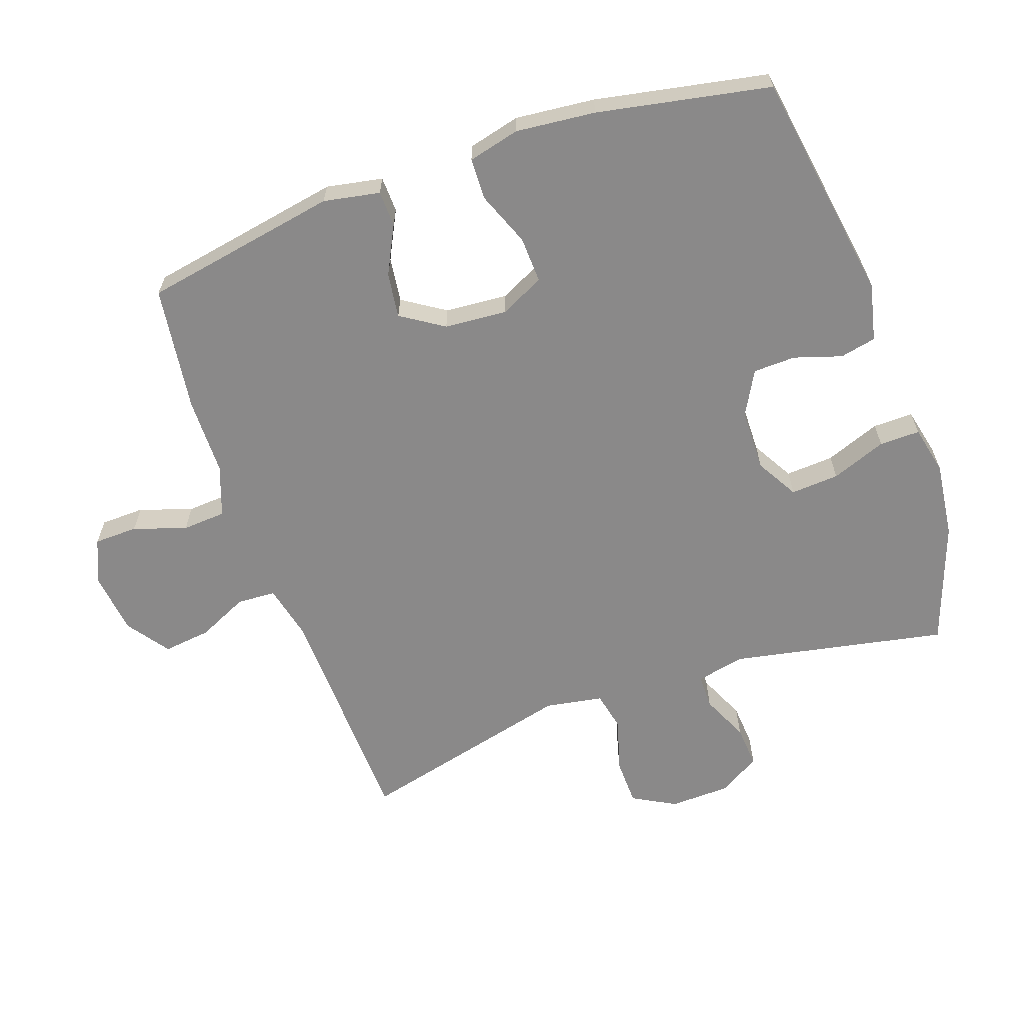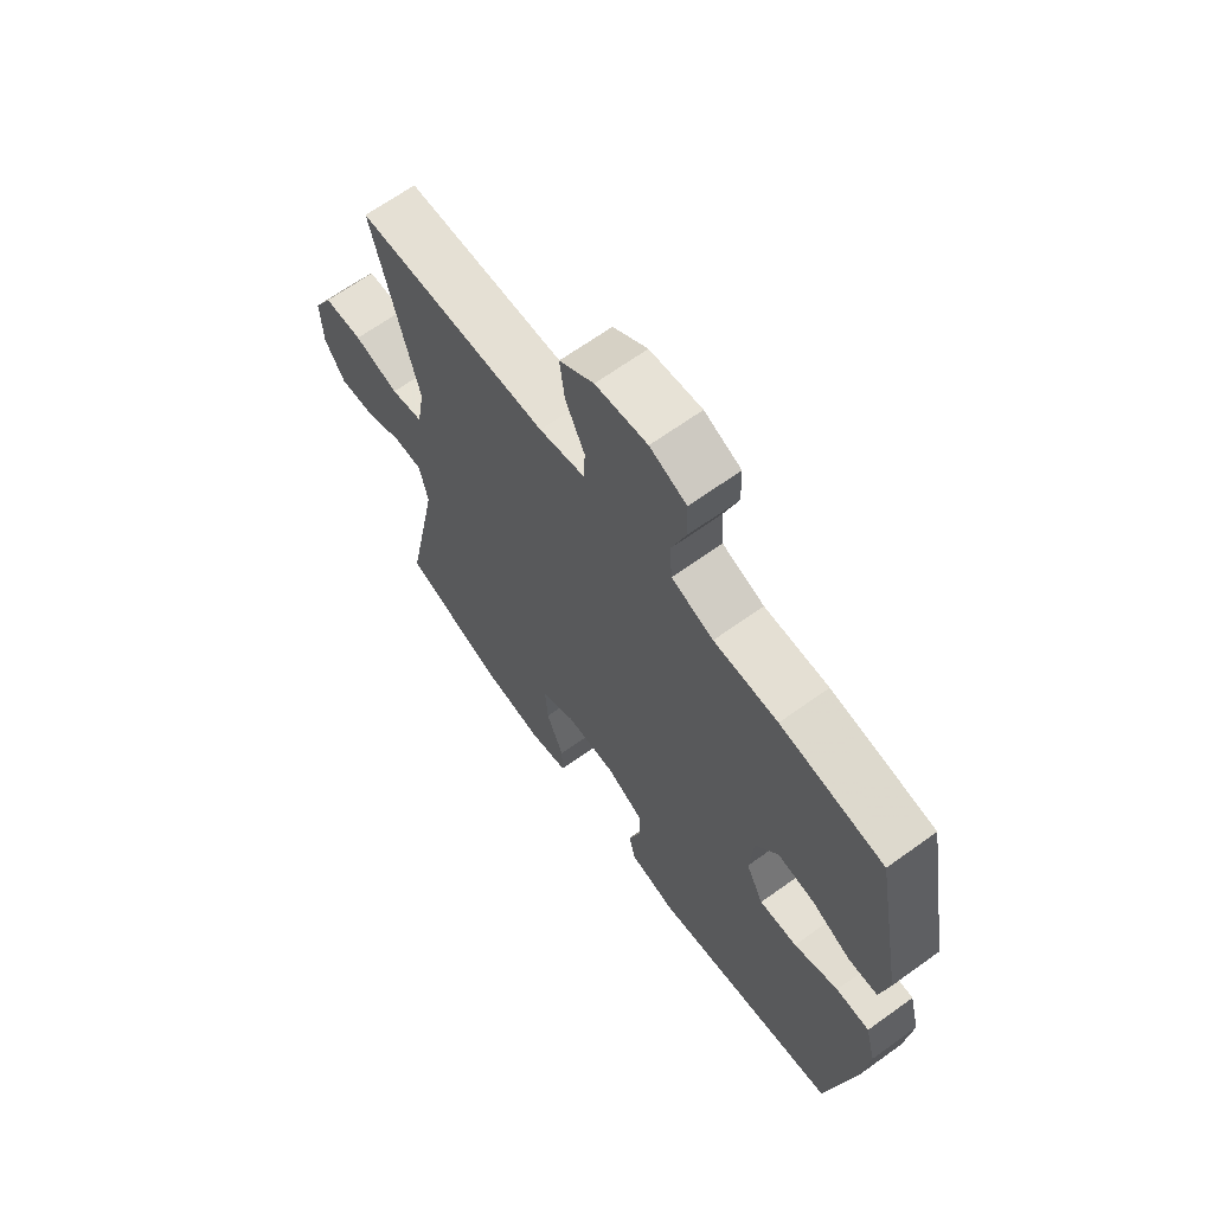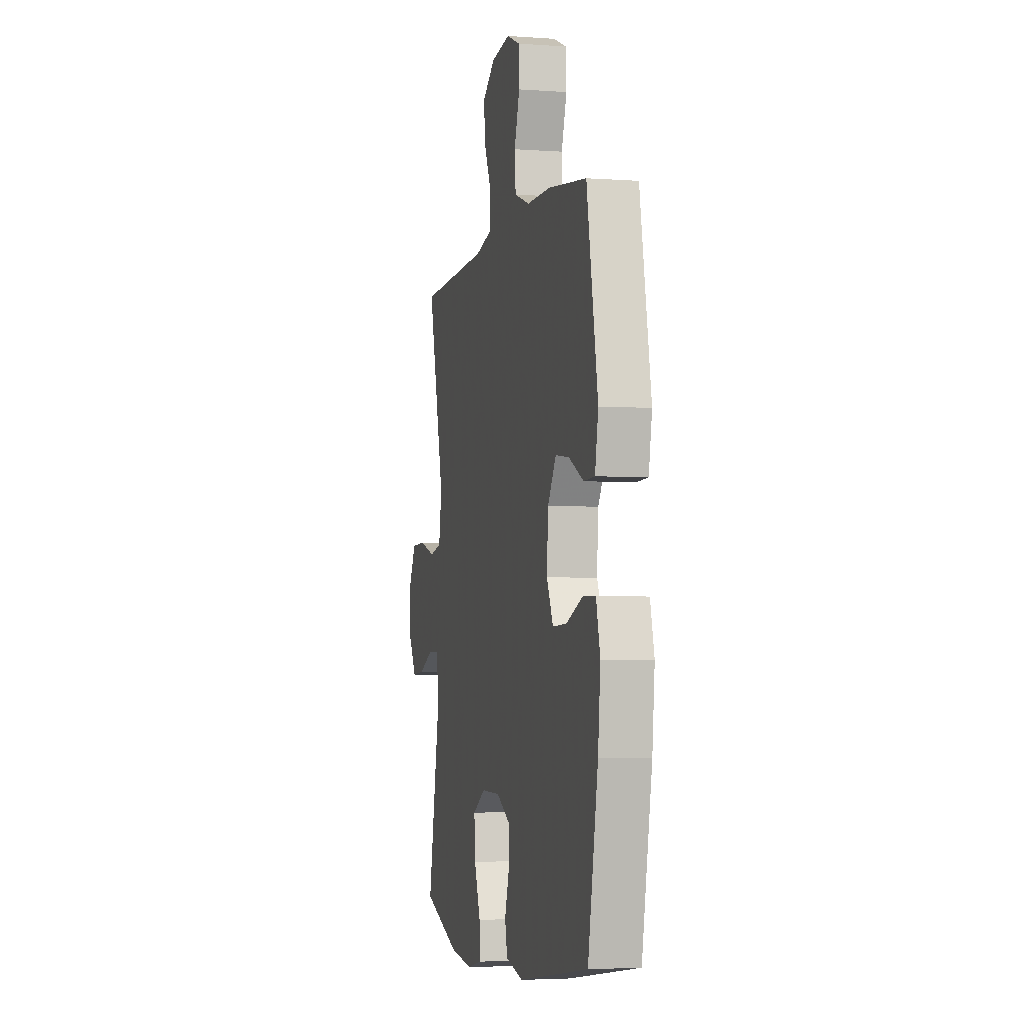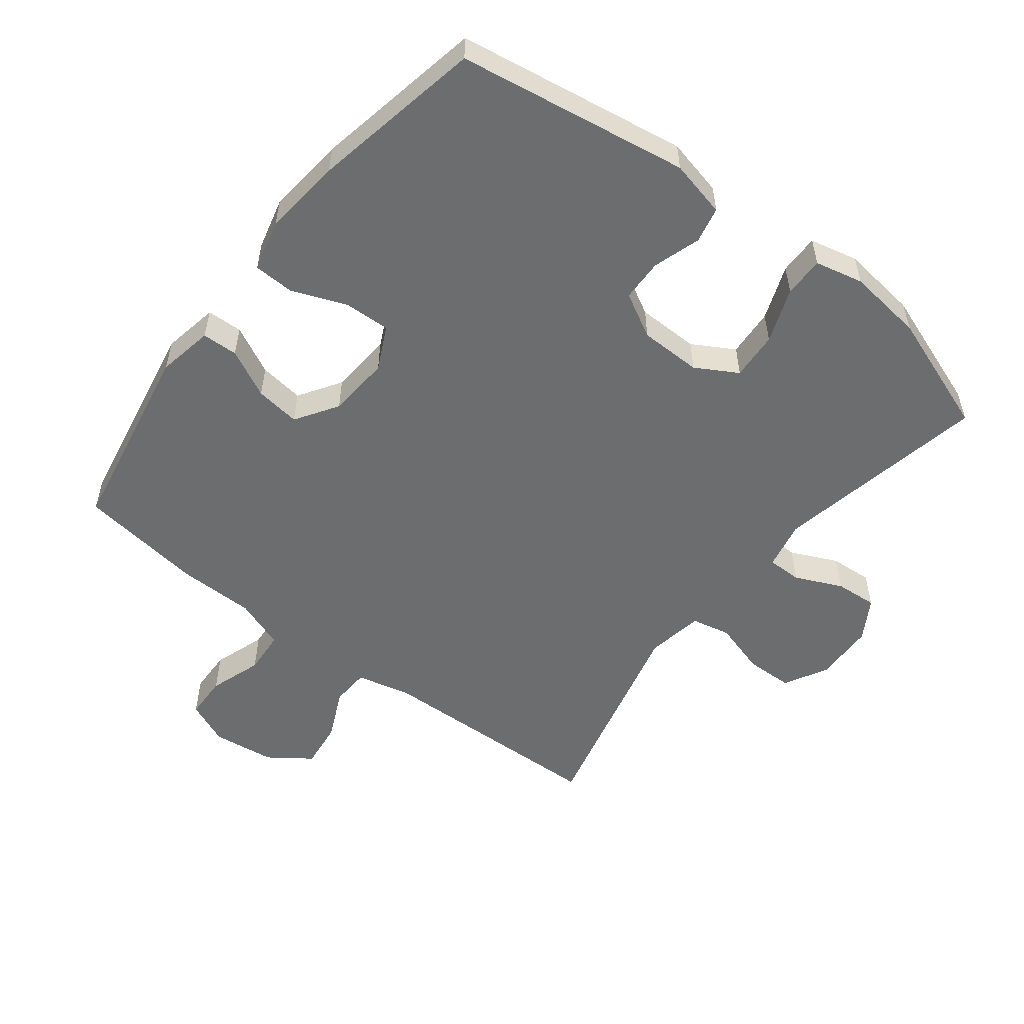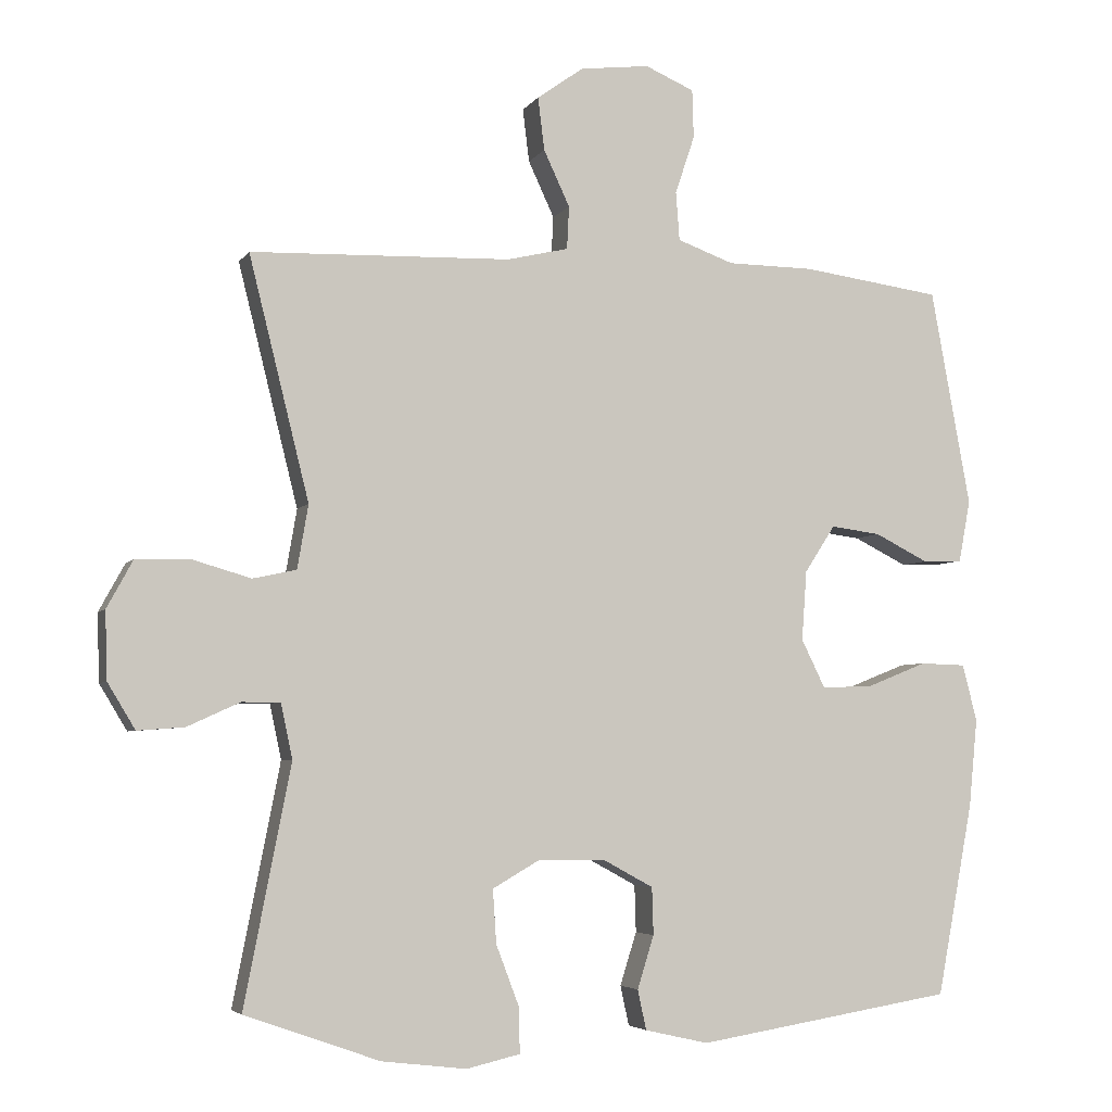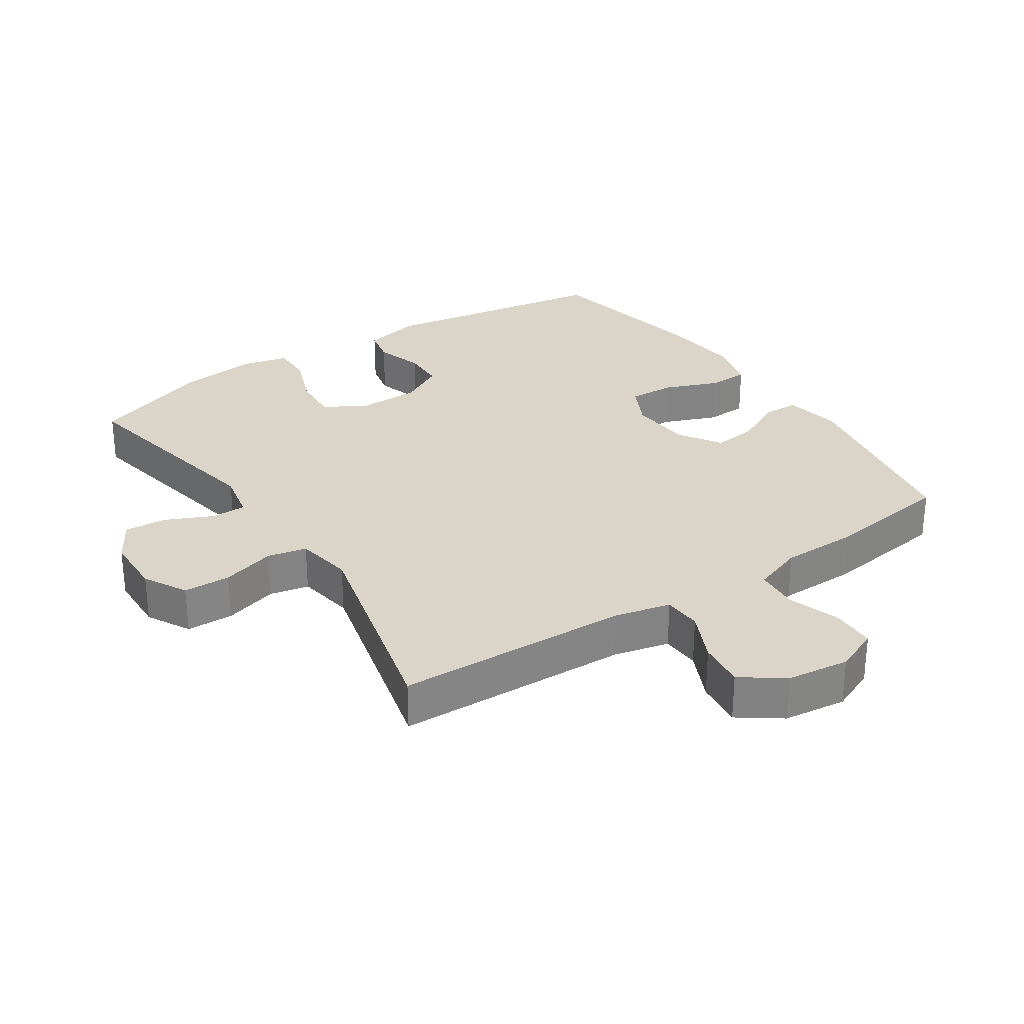
<metadata>
{"format":"obj","ext":"obj","renderer":"f3d","projection":"perspective","resolution":1024,"background":"white","views":[{"elev":-63.3,"azim":109.2,"up":"+Y"},{"elev":66.5,"azim":54.2,"up":"+Z"},{"elev":-3.8,"azim":76.7,"up":"+Z"},{"elev":-53.9,"azim":142.1,"up":"+Y"},{"elev":-4.7,"azim":-18.2,"up":"+Z"},{"elev":29.3,"azim":-33.7,"up":"+Y"}]}
</metadata>
<code>
v -0.5 0.07 0.5
v -0.141 0.07 0.512
v -0.056 0.07 0.532
v -0.053 0.07 0.591
v -0.089 0.07 0.668
v -0.098 0.07 0.741
v -0.034 0.07 0.787
v 0.062 0.07 0.799
v 0.13 0.07 0.77
v 0.132 0.07 0.703
v 0.105 0.07 0.622
v 0.11 0.07 0.555
v 0.188 0.07 0.527
v 0.307 0.07 0.526
v 0.5 0.07 0.5
v 0.555 0.07 0.201
v 0.539 0.07 0.115
v 0.484 0.07 0.113
v 0.41 0.07 0.15
v 0.341 0.07 0.159
v 0.299 0.07 0.094
v 0.292 0.07 -0.002
v 0.325 0.07 -0.069
v 0.396 0.07 -0.066
v 0.479 0.07 -0.033
v 0.542 0.07 -0.035
v 0.562 0.07 -0.114
v 0.55 0.07 -0.236
v 0.5 0.07 -0.5
v 0.145 0.07 -0.557
v 0.057 0.07 -0.537
v 0.045 0.07 -0.482
v 0.068 0.07 -0.409
v 0.066 0.07 -0.344
v -0.002 0.07 -0.307
v -0.097 0.07 -0.306
v -0.161 0.07 -0.343
v -0.156 0.07 -0.417
v -0.124 0.07 -0.501
v -0.123 0.07 -0.563
v -0.197 0.07 -0.58
v -0.314 0.07 -0.566
v -0.5 0.07 -0.5
v -0.436 0.07 -0.171
v -0.452 0.07 -0.096
v -0.505 0.07 -0.096
v -0.577 0.07 -0.129
v -0.642 0.07 -0.134
v -0.68 0.07 -0.071
v -0.683 0.07 0.022
v -0.647 0.07 0.088
v -0.575 0.07 0.09
v -0.492 0.07 0.066
v -0.432 0.07 0.079
v -0.417 0.07 0.167
v -0.5 0 0.5
v -0.141 0 0.512
v -0.056 0 0.532
v -0.053 0 0.591
v -0.089 0 0.668
v -0.098 0 0.741
v -0.034 0 0.787
v 0.062 0 0.799
v 0.13 0 0.77
v 0.132 0 0.703
v 0.105 0 0.622
v 0.11 0 0.555
v 0.188 0 0.527
v 0.307 0 0.526
v 0.5 0 0.5
v 0.555 0 0.201
v 0.539 0 0.115
v 0.484 0 0.113
v 0.41 0 0.15
v 0.341 0 0.159
v 0.299 0 0.094
v 0.292 0 -0.002
v 0.325 0 -0.069
v 0.396 0 -0.066
v 0.479 0 -0.033
v 0.542 0 -0.035
v 0.562 0 -0.114
v 0.55 0 -0.236
v 0.5 0 -0.5
v 0.145 0 -0.557
v 0.057 0 -0.537
v 0.045 0 -0.482
v 0.068 0 -0.409
v 0.066 0 -0.344
v -0.002 0 -0.307
v -0.097 0 -0.306
v -0.161 0 -0.343
v -0.156 0 -0.417
v -0.124 0 -0.501
v -0.123 0 -0.563
v -0.197 0 -0.58
v -0.314 0 -0.566
v -0.5 0 -0.5
v -0.436 0 -0.171
v -0.452 0 -0.096
v -0.505 0 -0.096
v -0.577 0 -0.129
v -0.642 0 -0.134
v -0.68 0 -0.071
v -0.683 0 0.022
v -0.647 0 0.088
v -0.575 0 0.09
v -0.492 0 0.066
v -0.432 0 0.079
v -0.417 0 0.167
f 50 51 52 53
f 50 53 54
f 49 50 54
f 46 47 48 49
f 45 46 49 54
f 44 45 54 55
f 42 43 44
f 41 42 44 55
f 38 39 40 41
f 37 38 41 55
f 30 31 32 33
f 30 33 34
f 29 30 34
f 28 29 34 35
f 24 25 26 27
f 23 24 27 28
f 16 17 18 19
f 16 19 20
f 13 14 15 16
f 12 13 16 20
f 8 9 10 11
f 8 11 12
f 7 8 12
f 4 5 6 7
f 3 4 7 12
f 2 3 12 20
f 36 37 55 1
f 23 28 35 36
f 22 23 36 1
f 1 2 20 21
f 1 21 22
f 108 107 106 105
f 109 108 105
f 109 105 104
f 104 103 102 101
f 109 104 101 100
f 110 109 100 99
f 99 98 97
f 110 99 97 96
f 96 95 94 93
f 110 96 93 92
f 88 87 86 85
f 89 88 85
f 89 85 84
f 90 89 84 83
f 82 81 80 79
f 83 82 79 78
f 74 73 72 71
f 75 74 71
f 71 70 69 68
f 75 71 68 67
f 66 65 64 63
f 67 66 63
f 67 63 62
f 62 61 60 59
f 67 62 59 58
f 75 67 58 57
f 56 110 92 91
f 91 90 83 78
f 56 91 78 77
f 76 75 57 56
f 77 76 56
f 1 56 57 2
f 2 57 58 3
f 3 58 59 4
f 4 59 60 5
f 5 60 61 6
f 6 61 62 7
f 7 62 63 8
f 8 63 64 9
f 9 64 65 10
f 10 65 66 11
f 11 66 67 12
f 12 67 68 13
f 13 68 69 14
f 14 69 70 15
f 15 70 71 16
f 16 71 72 17
f 17 72 73 18
f 18 73 74 19
f 19 74 75 20
f 20 75 76 21
f 21 76 77 22
f 22 77 78 23
f 23 78 79 24
f 24 79 80 25
f 25 80 81 26
f 26 81 82 27
f 27 82 83 28
f 28 83 84 29
f 29 84 85 30
f 30 85 86 31
f 31 86 87 32
f 32 87 88 33
f 33 88 89 34
f 34 89 90 35
f 35 90 91 36
f 36 91 92 37
f 37 92 93 38
f 38 93 94 39
f 39 94 95 40
f 40 95 96 41
f 41 96 97 42
f 42 97 98 43
f 43 98 99 44
f 44 99 100 45
f 45 100 101 46
f 46 101 102 47
f 47 102 103 48
f 48 103 104 49
f 49 104 105 50
f 50 105 106 51
f 51 106 107 52
f 52 107 108 53
f 53 108 109 54
f 54 109 110 55
f 55 110 56 1

</code>
